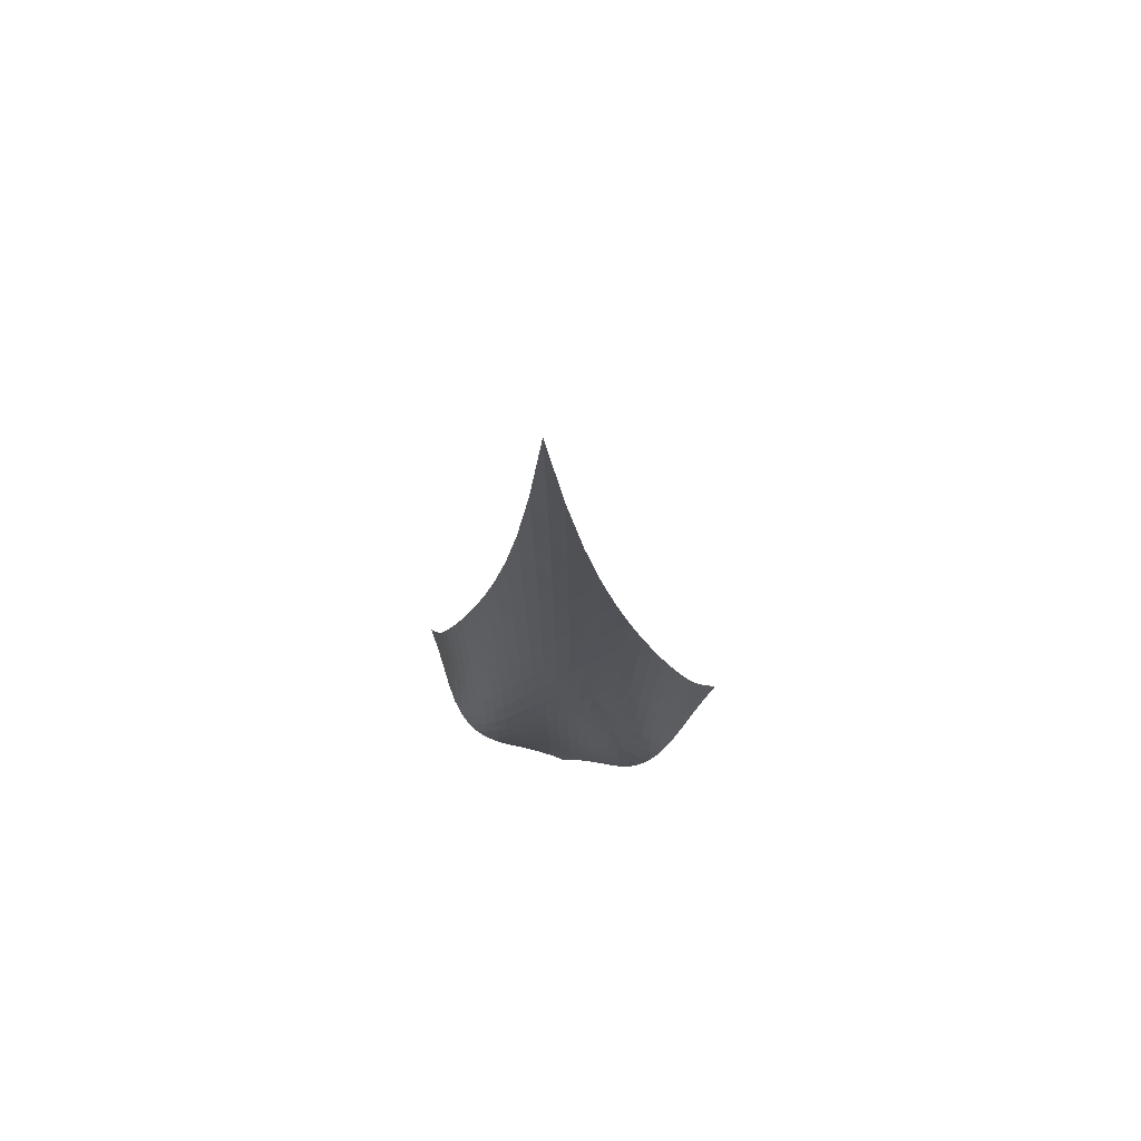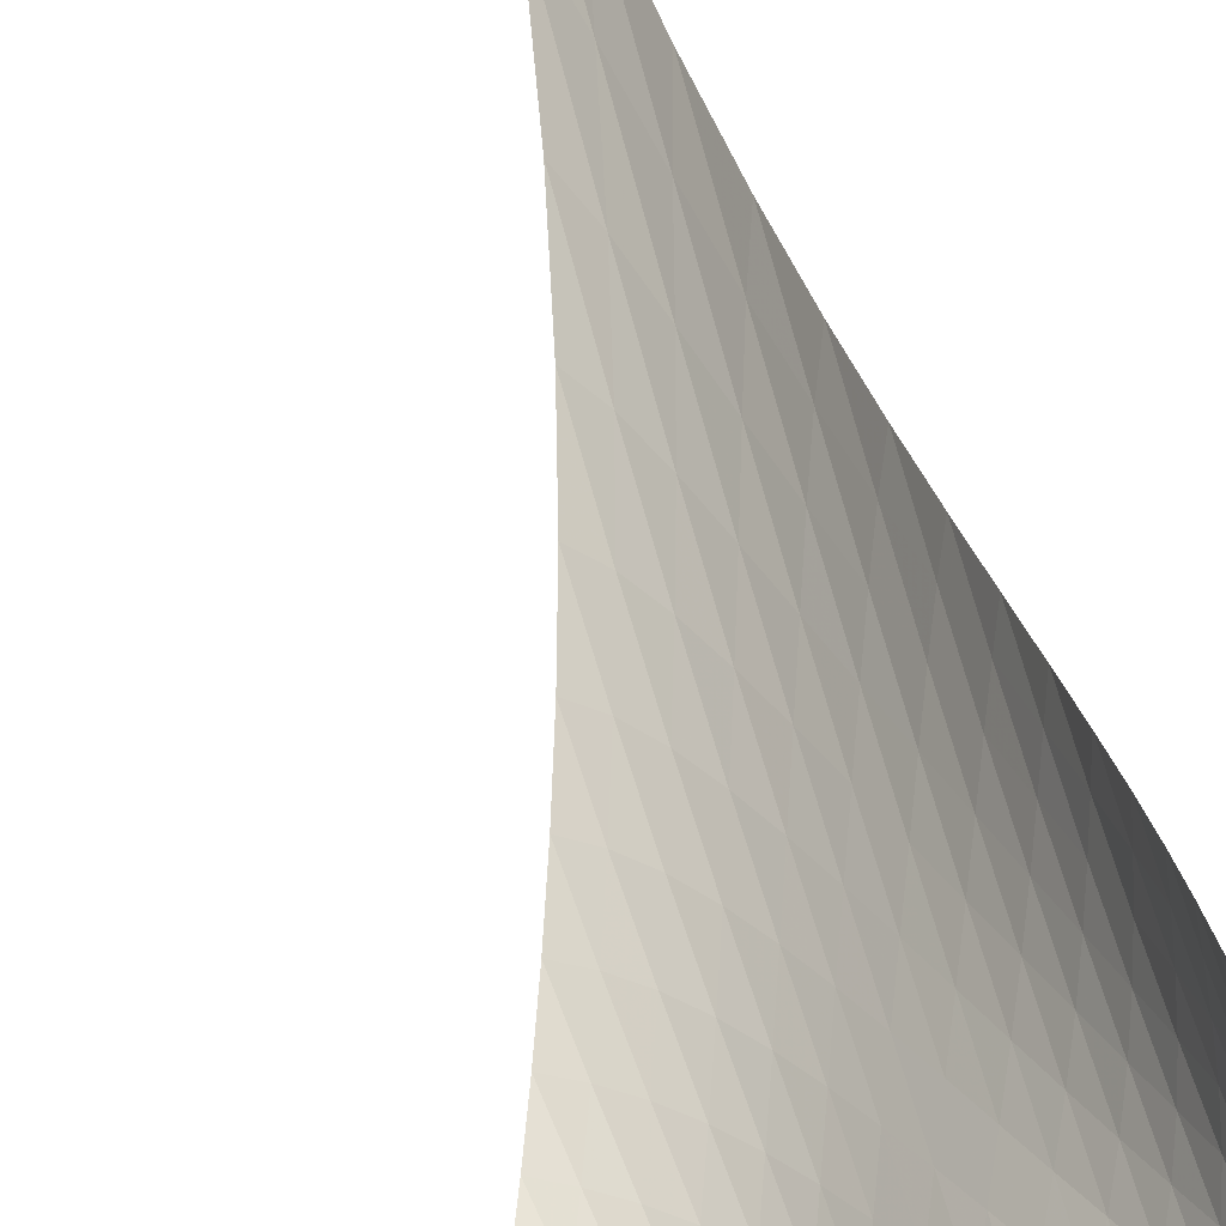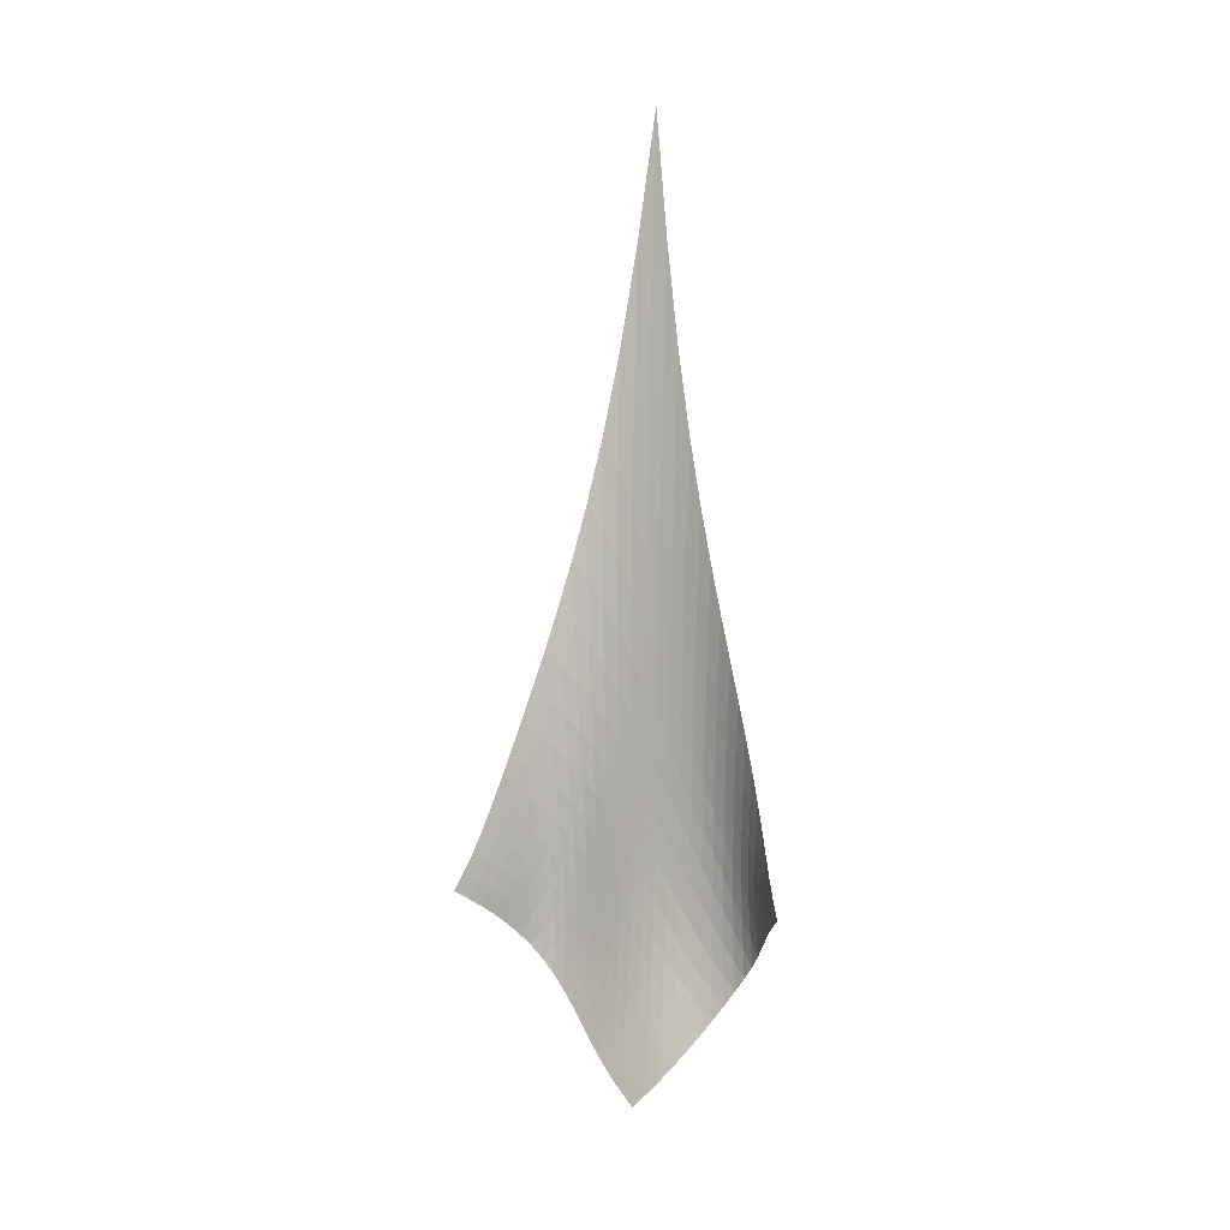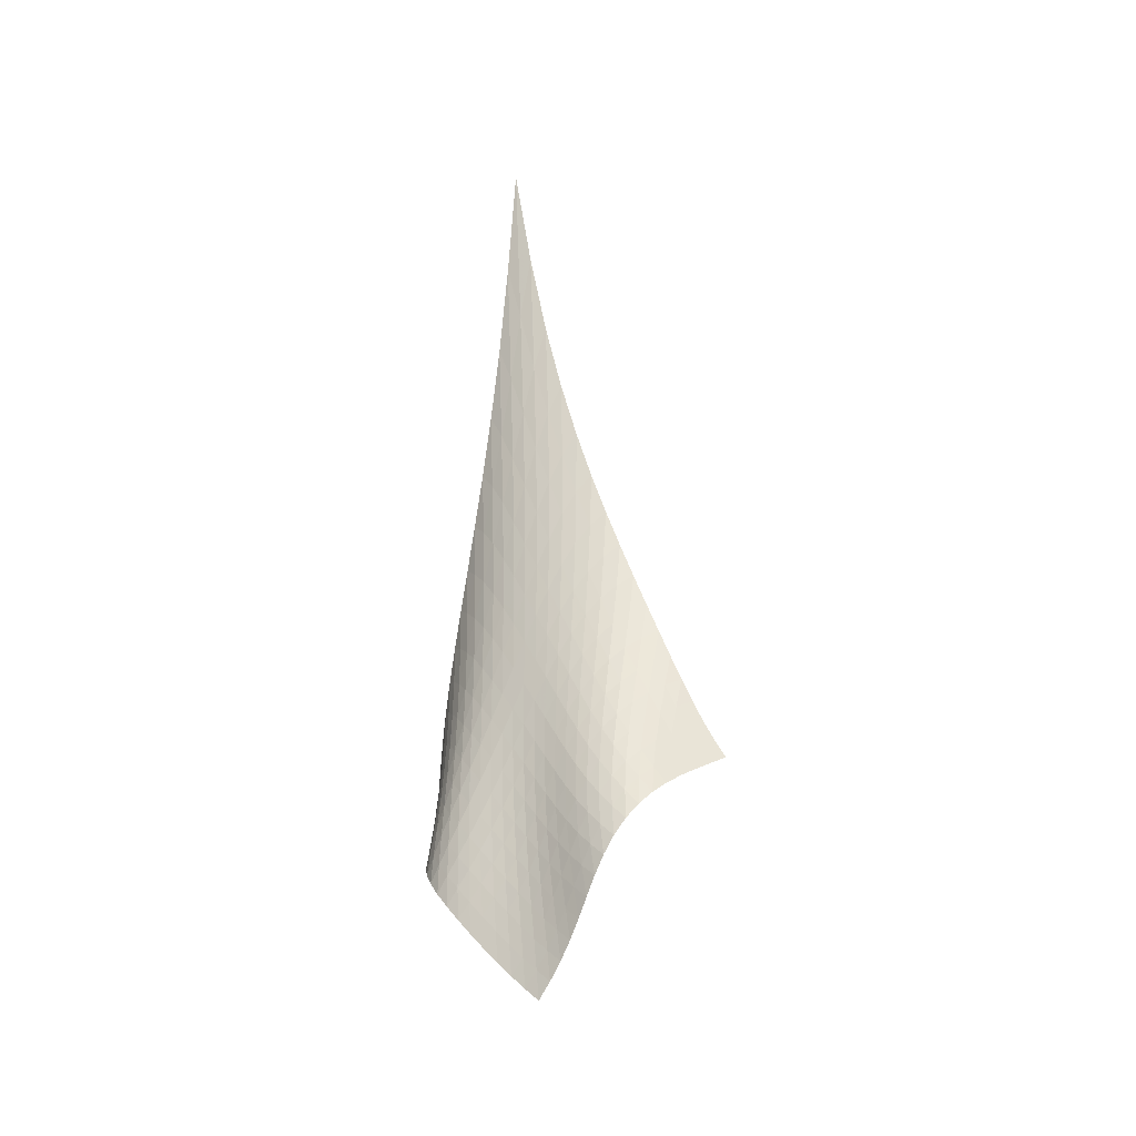
<metadata>
{"format":"obj","ext":"obj","renderer":"f3d","projection":"perspective","resolution":1024,"background":"white","views":[{"elev":66.5,"azim":147.0,"up":"+Y"},{"elev":51.8,"azim":-13.7,"up":"+Z"},{"elev":4.7,"azim":-22.0,"up":"+Y"},{"elev":-36.3,"azim":170.2,"up":"+Y"}]}
</metadata>
<code>
v -6.507 -0.1172 6.507
v -4.854 -33.58 15.18
v -15.18 -33.58 4.854
v -8.323 -42.88 8.323
v -14.75 -32.84 4.832
v -14.32 -32.04 4.797
v -13.9 -31.16 4.758
v -13.48 -30.17 4.732
v -13.05 -29.08 4.734
v -12.61 -27.87 4.771
v -12.14 -26.53 4.846
v -11.65 -25.06 4.956
v -11.12 -23.42 5.098
v -10.57 -21.58 5.267
v -9.983 -19.48 5.459
v -9.363 -17.04 5.669
v -8.707 -14.1 5.891
v -8.013 -10.47 6.113
v -7.276 -5.862 6.322
v -6.322 -5.862 7.276
v -6.113 -10.47 8.013
v -5.891 -14.1 8.707
v -5.669 -17.04 9.363
v -5.459 -19.48 9.983
v -5.267 -21.58 10.57
v -5.098 -23.42 11.12
v -4.956 -25.06 11.65
v -4.846 -26.53 12.14
v -4.771 -27.87 12.61
v -4.734 -29.08 13.05
v -4.732 -30.17 13.48
v -4.758 -31.16 13.9
v -4.797 -32.04 14.32
v -4.832 -32.84 14.75
v -4.725 -34 14.5
v -4.577 -34.42 13.84
v -4.416 -34.86 13.21
v -4.269 -35.33 12.6
v -4.175 -35.84 12.02
v -4.175 -36.4 11.47
v -4.296 -37.01 10.98
v -4.543 -37.65 10.56
v -4.897 -38.32 10.22
v -5.33 -39 9.949
v -5.814 -39.68 9.721
v -6.326 -40.35 9.503
v -6.846 -41.01 9.267
v -7.358 -41.66 8.993
v -7.852 -42.28 8.676
v -8.676 -42.28 7.852
v -8.993 -41.66 7.358
v -9.267 -41.01 6.846
v -9.503 -40.35 6.326
v -9.721 -39.68 5.814
v -9.949 -39 5.33
v -10.22 -38.32 4.897
v -10.56 -37.65 4.543
v -10.98 -37.01 4.296
v -11.47 -36.4 4.175
v -12.02 -35.84 4.175
v -12.6 -35.33 4.269
v -13.21 -34.86 4.416
v -13.84 -34.42 4.577
v -14.5 -34 4.725
v -6.93 -9.122 6.93
v -7.565 -12.51 6.627
v -8.19 -15.47 6.336
v -8.793 -18.02 6.057
v -9.372 -20.24 5.793
v -9.925 -22.2 5.546
v -10.45 -23.95 5.321
v -10.96 -25.53 5.123
v -11.44 -26.97 4.955
v -11.9 -28.28 4.824
v -12.34 -29.48 4.734
v -12.77 -30.57 4.685
v -13.2 -31.56 4.673
v -13.63 -32.45 4.686
v -14.06 -33.26 4.708
v -6.627 -12.51 7.565
v -7.175 -14.86 7.175
v -7.731 -17.16 6.818
v -8.28 -19.28 6.482
v -8.815 -21.22 6.167
v -9.332 -23 5.869
v -9.829 -24.62 5.591
v -10.31 -26.12 5.337
v -10.77 -27.5 5.11
v -11.21 -28.77 4.919
v -11.65 -29.94 4.768
v -12.08 -31.01 4.663
v -12.51 -31.99 4.602
v -12.95 -32.88 4.576
v -13.39 -33.68 4.572
v -6.336 -15.47 8.19
v -6.818 -17.16 7.731
v -7.316 -18.94 7.316
v -7.817 -20.69 6.932
v -8.311 -22.36 6.571
v -8.792 -23.95 6.23
v -9.258 -25.43 5.905
v -9.707 -26.83 5.6
v -10.14 -28.13 5.318
v -10.57 -29.34 5.066
v -10.99 -30.47 4.851
v -11.42 -31.51 4.681
v -11.85 -32.47 4.558
v -12.29 -33.34 4.48
v -12.75 -34.13 4.436
v -6.057 -18.02 8.793
v -6.482 -19.28 8.28
v -6.932 -20.69 7.817
v -7.392 -22.15 7.392
v -7.852 -23.59 6.995
v -8.303 -24.99 6.619
v -8.74 -26.34 6.26
v -9.163 -27.63 5.914
v -9.574 -28.85 5.585
v -9.977 -30 5.278
v -10.38 -31.08 5.001
v -10.79 -32.08 4.763
v -11.22 -33 4.572
v -11.66 -33.85 4.428
v -12.13 -34.62 4.329
v -5.793 -20.24 9.372
v -6.167 -21.22 8.815
v -6.571 -22.36 8.311
v -6.995 -23.59 7.852
v -7.427 -24.84 7.427
v -7.855 -26.09 7.027
v -8.273 -27.31 6.644
v -8.676 -28.5 6.272
v -9.065 -29.64 5.911
v -9.445 -30.72 5.562
v -9.824 -31.75 5.234
v -10.21 -32.71 4.934
v -10.62 -33.6 4.673
v -11.06 -34.41 4.458
v -11.53 -35.16 4.292
v -5.546 -22.2 9.925
v -5.869 -23 9.332
v -6.23 -23.95 8.792
v -6.619 -24.99 8.303
v -7.027 -26.09 7.855
v -7.439 -27.2 7.439
v -7.845 -28.31 7.044
v -8.239 -29.41 6.66
v -8.616 -30.47 6.282
v -8.981 -31.49 5.91
v -9.341 -32.47 5.546
v -9.708 -33.38 5.2
v -10.1 -34.24 4.88
v -10.52 -35.03 4.598
v -10.98 -35.74 4.36
v -5.321 -23.95 10.45
v -5.591 -24.62 9.829
v -5.905 -25.43 9.258
v -6.26 -26.34 8.74
v -6.644 -27.31 8.273
v -7.044 -28.31 7.845
v -7.446 -29.33 7.446
v -7.84 -30.34 7.061
v -8.218 -31.33 6.682
v -8.58 -32.3 6.303
v -8.93 -33.22 5.924
v -9.282 -34.1 5.55
v -9.649 -34.92 5.19
v -10.05 -35.68 4.853
v -10.49 -36.37 4.551
v -5.123 -25.53 10.96
v -5.337 -26.12 10.31
v -5.6 -26.83 9.707
v -5.914 -27.63 9.163
v -6.272 -28.5 8.676
v -6.66 -29.41 8.239
v -7.061 -30.34 7.84
v -7.463 -31.28 7.463
v -7.853 -32.2 7.094
v -8.225 -33.11 6.723
v -8.581 -33.99 6.345
v -8.93 -34.84 5.963
v -9.286 -35.63 5.581
v -9.669 -36.37 5.209
v -10.09 -37.04 4.858
v -4.955 -26.97 11.44
v -5.11 -27.5 10.77
v -5.318 -28.13 10.14
v -5.585 -28.85 9.574
v -5.911 -29.64 9.065
v -6.282 -30.47 8.616
v -6.682 -31.33 8.218
v -7.094 -32.2 7.853
v -7.502 -33.08 7.502
v -7.896 -33.94 7.15
v -8.271 -34.77 6.788
v -8.633 -35.58 6.413
v -8.992 -36.35 6.027
v -9.366 -37.06 5.639
v -9.773 -37.72 5.257
v -4.824 -28.28 11.9
v -4.919 -28.77 11.21
v -5.066 -29.34 10.57
v -5.278 -30 9.977
v -5.562 -30.72 9.445
v -5.91 -31.49 8.981
v -6.303 -32.3 8.58
v -6.723 -33.11 8.225
v -7.15 -33.94 7.896
v -7.571 -34.75 7.571
v -7.975 -35.55 7.234
v -8.362 -36.33 6.879
v -8.738 -37.07 6.503
v -9.118 -37.76 6.114
v -9.519 -38.4 5.719
v -4.734 -29.48 12.34
v -4.768 -29.94 11.65
v -4.851 -30.47 10.99
v -5.001 -31.08 10.38
v -5.234 -31.75 9.824
v -5.546 -32.47 9.341
v -5.924 -33.22 8.93
v -6.345 -33.99 8.581
v -6.788 -34.77 8.271
v -7.234 -35.55 7.975
v -7.67 -36.32 7.67
v -8.09 -37.06 7.344
v -8.493 -37.78 6.99
v -8.891 -38.46 6.611
v -9.297 -39.09 6.216
v -4.685 -30.57 12.77
v -4.663 -31.01 12.08
v -4.681 -31.51 11.42
v -4.763 -32.08 10.79
v -4.934 -32.71 10.21
v -5.2 -33.38 9.708
v -5.55 -34.1 9.282
v -5.963 -34.84 8.93
v -6.413 -35.58 8.633
v -6.879 -36.33 8.362
v -7.344 -37.06 8.09
v -7.797 -37.78 7.797
v -8.233 -38.48 7.471
v -8.656 -39.14 7.113
v -9.077 -39.77 6.728
v -4.673 -31.56 13.2
v -4.602 -31.99 12.51
v -4.558 -32.47 11.85
v -4.572 -33 11.22
v -4.673 -33.6 10.62
v -4.88 -34.24 10.1
v -5.19 -34.92 9.649
v -5.581 -35.63 9.286
v -6.027 -36.35 8.992
v -6.503 -37.07 8.738
v -6.99 -37.78 8.493
v -7.471 -38.48 8.233
v -7.939 -39.16 7.939
v -8.391 -39.81 7.606
v -8.831 -40.43 7.239
v -4.686 -32.45 13.63
v -4.576 -32.88 12.95
v -4.48 -33.34 12.29
v -4.428 -33.85 11.66
v -4.458 -34.41 11.06
v -4.598 -35.03 10.52
v -4.853 -35.68 10.05
v -5.209 -36.37 9.669
v -5.639 -37.06 9.366
v -6.114 -37.76 9.118
v -6.611 -38.46 8.891
v -7.113 -39.14 8.656
v -7.606 -39.81 8.391
v -8.084 -40.46 8.084
v -8.545 -41.07 7.736
v -4.708 -33.26 14.06
v -4.572 -33.68 13.39
v -4.436 -34.13 12.75
v -4.329 -34.62 12.13
v -4.292 -35.16 11.53
v -4.36 -35.74 10.98
v -4.551 -36.37 10.49
v -4.858 -37.04 10.09
v -5.257 -37.72 9.773
v -5.719 -38.4 9.519
v -6.216 -39.09 9.297
v -6.728 -39.77 9.077
v -7.239 -40.43 8.831
v -7.736 -41.07 8.545
v -8.215 -41.69 8.215
f 289 49 4
f 289 4 50
f 5 79 64
f 5 64 3
f 79 94 63
f 79 63 64
f 94 109 62
f 94 62 63
f 109 124 61
f 109 61 62
f 124 139 60
f 124 60 61
f 139 154 59
f 139 59 60
f 154 169 58
f 154 58 59
f 169 184 57
f 169 57 58
f 184 199 56
f 184 56 57
f 199 214 55
f 199 55 56
f 214 229 54
f 214 54 55
f 229 244 53
f 229 53 54
f 244 259 52
f 244 52 53
f 259 274 51
f 259 51 52
f 274 289 50
f 274 50 51
f 1 20 65
f 1 65 19
f 19 65 66
f 19 66 18
f 18 66 67
f 18 67 17
f 17 67 68
f 17 68 16
f 16 68 69
f 16 69 15
f 15 69 70
f 15 70 14
f 14 70 71
f 14 71 13
f 13 71 72
f 13 72 12
f 12 72 73
f 12 73 11
f 11 73 74
f 11 74 10
f 10 74 75
f 10 75 9
f 9 75 76
f 9 76 8
f 8 76 77
f 8 77 7
f 7 77 78
f 7 78 6
f 6 78 79
f 6 79 5
f 20 21 80
f 20 80 65
f 65 80 81
f 65 81 66
f 66 81 82
f 66 82 67
f 67 82 83
f 67 83 68
f 68 83 84
f 68 84 69
f 69 84 85
f 69 85 70
f 70 85 86
f 70 86 71
f 71 86 87
f 71 87 72
f 72 87 88
f 72 88 73
f 73 88 89
f 73 89 74
f 74 89 90
f 74 90 75
f 75 90 91
f 75 91 76
f 76 91 92
f 76 92 77
f 77 92 93
f 77 93 78
f 78 93 94
f 78 94 79
f 21 22 95
f 21 95 80
f 80 95 96
f 80 96 81
f 81 96 97
f 81 97 82
f 82 97 98
f 82 98 83
f 83 98 99
f 83 99 84
f 84 99 100
f 84 100 85
f 85 100 101
f 85 101 86
f 86 101 102
f 86 102 87
f 87 102 103
f 87 103 88
f 88 103 104
f 88 104 89
f 89 104 105
f 89 105 90
f 90 105 106
f 90 106 91
f 91 106 107
f 91 107 92
f 92 107 108
f 92 108 93
f 93 108 109
f 93 109 94
f 22 23 110
f 22 110 95
f 95 110 111
f 95 111 96
f 96 111 112
f 96 112 97
f 97 112 113
f 97 113 98
f 98 113 114
f 98 114 99
f 99 114 115
f 99 115 100
f 100 115 116
f 100 116 101
f 101 116 117
f 101 117 102
f 102 117 118
f 102 118 103
f 103 118 119
f 103 119 104
f 104 119 120
f 104 120 105
f 105 120 121
f 105 121 106
f 106 121 122
f 106 122 107
f 107 122 123
f 107 123 108
f 108 123 124
f 108 124 109
f 23 24 125
f 23 125 110
f 110 125 126
f 110 126 111
f 111 126 127
f 111 127 112
f 112 127 128
f 112 128 113
f 113 128 129
f 113 129 114
f 114 129 130
f 114 130 115
f 115 130 131
f 115 131 116
f 116 131 132
f 116 132 117
f 117 132 133
f 117 133 118
f 118 133 134
f 118 134 119
f 119 134 135
f 119 135 120
f 120 135 136
f 120 136 121
f 121 136 137
f 121 137 122
f 122 137 138
f 122 138 123
f 123 138 139
f 123 139 124
f 24 25 140
f 24 140 125
f 125 140 141
f 125 141 126
f 126 141 142
f 126 142 127
f 127 142 143
f 127 143 128
f 128 143 144
f 128 144 129
f 129 144 145
f 129 145 130
f 130 145 146
f 130 146 131
f 131 146 147
f 131 147 132
f 132 147 148
f 132 148 133
f 133 148 149
f 133 149 134
f 134 149 150
f 134 150 135
f 135 150 151
f 135 151 136
f 136 151 152
f 136 152 137
f 137 152 153
f 137 153 138
f 138 153 154
f 138 154 139
f 25 26 155
f 25 155 140
f 140 155 156
f 140 156 141
f 141 156 157
f 141 157 142
f 142 157 158
f 142 158 143
f 143 158 159
f 143 159 144
f 144 159 160
f 144 160 145
f 145 160 161
f 145 161 146
f 146 161 162
f 146 162 147
f 147 162 163
f 147 163 148
f 148 163 164
f 148 164 149
f 149 164 165
f 149 165 150
f 150 165 166
f 150 166 151
f 151 166 167
f 151 167 152
f 152 167 168
f 152 168 153
f 153 168 169
f 153 169 154
f 26 27 170
f 26 170 155
f 155 170 171
f 155 171 156
f 156 171 172
f 156 172 157
f 157 172 173
f 157 173 158
f 158 173 174
f 158 174 159
f 159 174 175
f 159 175 160
f 160 175 176
f 160 176 161
f 161 176 177
f 161 177 162
f 162 177 178
f 162 178 163
f 163 178 179
f 163 179 164
f 164 179 180
f 164 180 165
f 165 180 181
f 165 181 166
f 166 181 182
f 166 182 167
f 167 182 183
f 167 183 168
f 168 183 184
f 168 184 169
f 27 28 185
f 27 185 170
f 170 185 186
f 170 186 171
f 171 186 187
f 171 187 172
f 172 187 188
f 172 188 173
f 173 188 189
f 173 189 174
f 174 189 190
f 174 190 175
f 175 190 191
f 175 191 176
f 176 191 192
f 176 192 177
f 177 192 193
f 177 193 178
f 178 193 194
f 178 194 179
f 179 194 195
f 179 195 180
f 180 195 196
f 180 196 181
f 181 196 197
f 181 197 182
f 182 197 198
f 182 198 183
f 183 198 199
f 183 199 184
f 28 29 200
f 28 200 185
f 185 200 201
f 185 201 186
f 186 201 202
f 186 202 187
f 187 202 203
f 187 203 188
f 188 203 204
f 188 204 189
f 189 204 205
f 189 205 190
f 190 205 206
f 190 206 191
f 191 206 207
f 191 207 192
f 192 207 208
f 192 208 193
f 193 208 209
f 193 209 194
f 194 209 210
f 194 210 195
f 195 210 211
f 195 211 196
f 196 211 212
f 196 212 197
f 197 212 213
f 197 213 198
f 198 213 214
f 198 214 199
f 29 30 215
f 29 215 200
f 200 215 216
f 200 216 201
f 201 216 217
f 201 217 202
f 202 217 218
f 202 218 203
f 203 218 219
f 203 219 204
f 204 219 220
f 204 220 205
f 205 220 221
f 205 221 206
f 206 221 222
f 206 222 207
f 207 222 223
f 207 223 208
f 208 223 224
f 208 224 209
f 209 224 225
f 209 225 210
f 210 225 226
f 210 226 211
f 211 226 227
f 211 227 212
f 212 227 228
f 212 228 213
f 213 228 229
f 213 229 214
f 30 31 230
f 30 230 215
f 215 230 231
f 215 231 216
f 216 231 232
f 216 232 217
f 217 232 233
f 217 233 218
f 218 233 234
f 218 234 219
f 219 234 235
f 219 235 220
f 220 235 236
f 220 236 221
f 221 236 237
f 221 237 222
f 222 237 238
f 222 238 223
f 223 238 239
f 223 239 224
f 224 239 240
f 224 240 225
f 225 240 241
f 225 241 226
f 226 241 242
f 226 242 227
f 227 242 243
f 227 243 228
f 228 243 244
f 228 244 229
f 31 32 245
f 31 245 230
f 230 245 246
f 230 246 231
f 231 246 247
f 231 247 232
f 232 247 248
f 232 248 233
f 233 248 249
f 233 249 234
f 234 249 250
f 234 250 235
f 235 250 251
f 235 251 236
f 236 251 252
f 236 252 237
f 237 252 253
f 237 253 238
f 238 253 254
f 238 254 239
f 239 254 255
f 239 255 240
f 240 255 256
f 240 256 241
f 241 256 257
f 241 257 242
f 242 257 258
f 242 258 243
f 243 258 259
f 243 259 244
f 32 33 260
f 32 260 245
f 245 260 261
f 245 261 246
f 246 261 262
f 246 262 247
f 247 262 263
f 247 263 248
f 248 263 264
f 248 264 249
f 249 264 265
f 249 265 250
f 250 265 266
f 250 266 251
f 251 266 267
f 251 267 252
f 252 267 268
f 252 268 253
f 253 268 269
f 253 269 254
f 254 269 270
f 254 270 255
f 255 270 271
f 255 271 256
f 256 271 272
f 256 272 257
f 257 272 273
f 257 273 258
f 258 273 274
f 258 274 259
f 33 34 275
f 33 275 260
f 260 275 276
f 260 276 261
f 261 276 277
f 261 277 262
f 262 277 278
f 262 278 263
f 263 278 279
f 263 279 264
f 264 279 280
f 264 280 265
f 265 280 281
f 265 281 266
f 266 281 282
f 266 282 267
f 267 282 283
f 267 283 268
f 268 283 284
f 268 284 269
f 269 284 285
f 269 285 270
f 270 285 286
f 270 286 271
f 271 286 287
f 271 287 272
f 272 287 288
f 272 288 273
f 273 288 289
f 273 289 274
f 34 2 35
f 34 35 275
f 275 35 36
f 275 36 276
f 276 36 37
f 276 37 277
f 277 37 38
f 277 38 278
f 278 38 39
f 278 39 279
f 279 39 40
f 279 40 280
f 280 40 41
f 280 41 281
f 281 41 42
f 281 42 282
f 282 42 43
f 282 43 283
f 283 43 44
f 283 44 284
f 284 44 45
f 284 45 285
f 285 45 46
f 285 46 286
f 286 46 47
f 286 47 287
f 287 47 48
f 287 48 288
f 288 48 49
f 288 49 289

</code>
